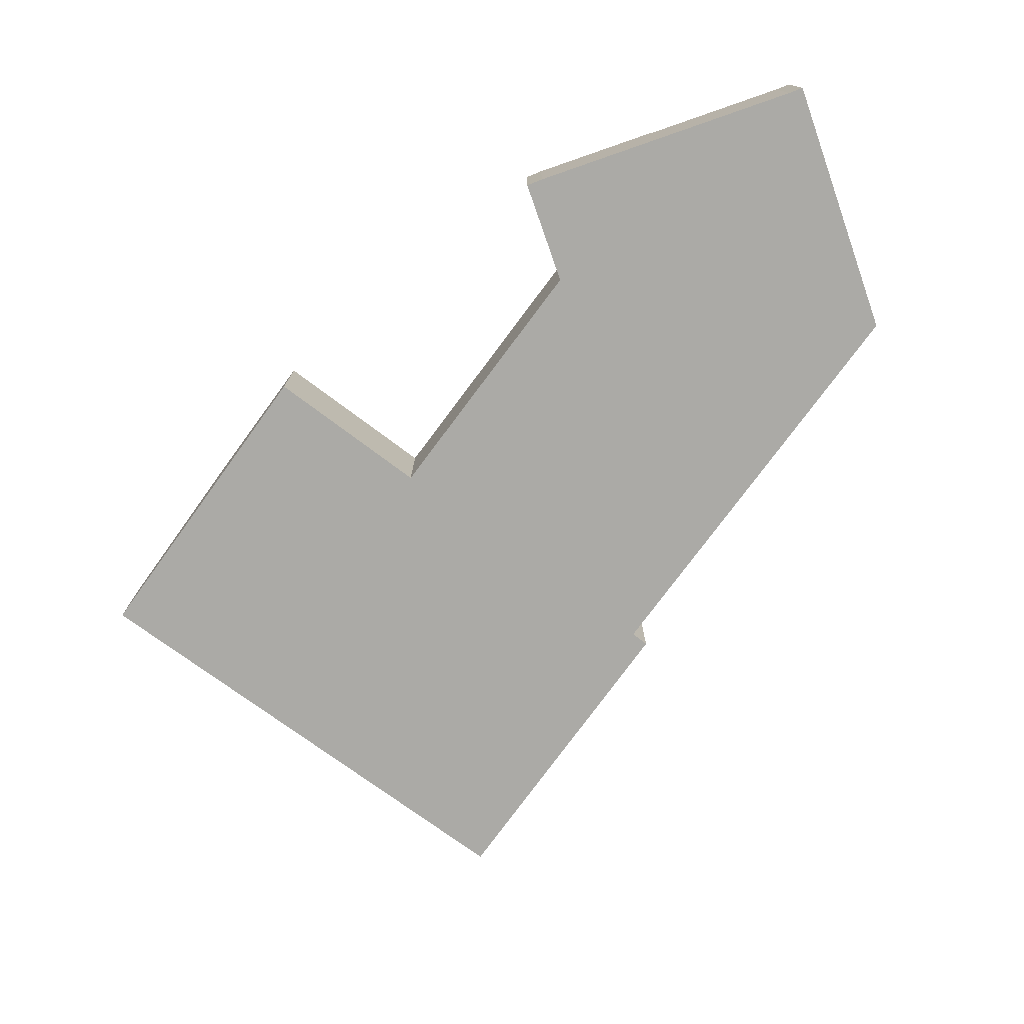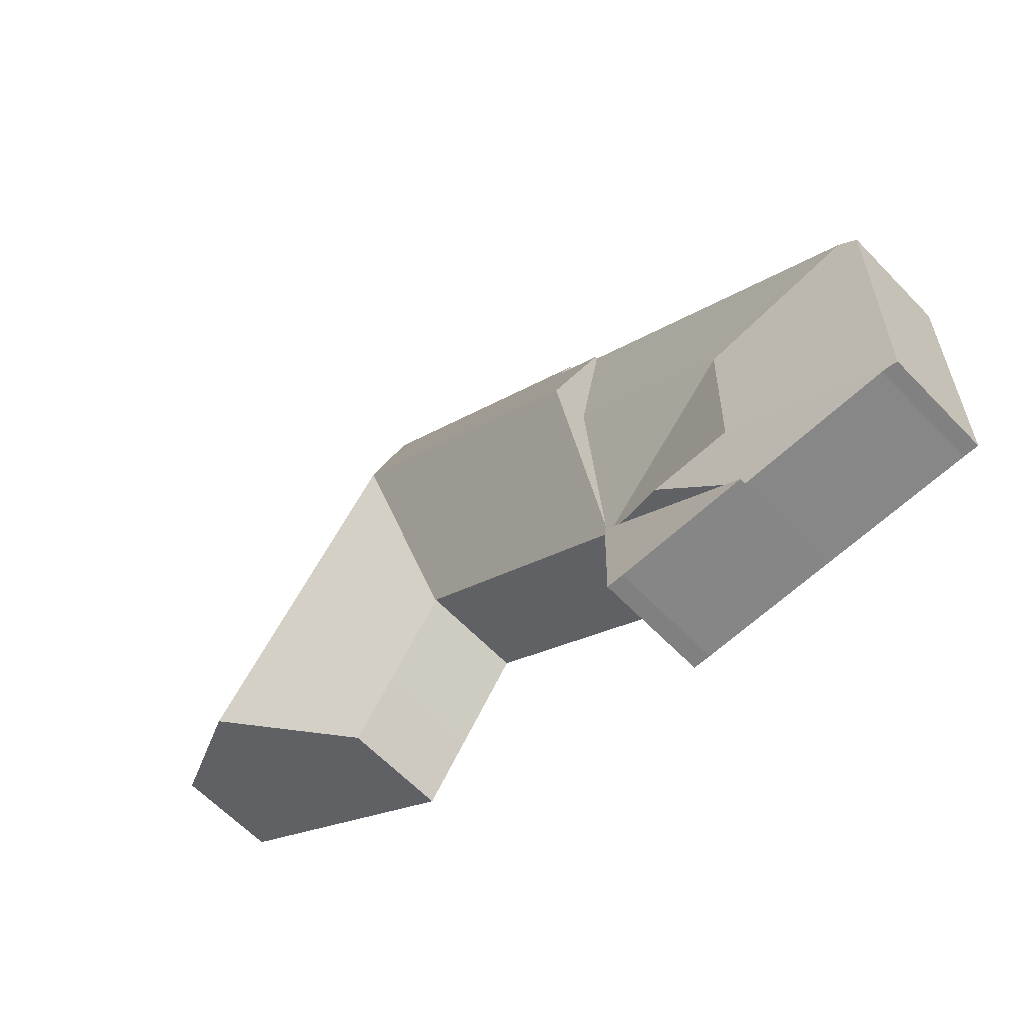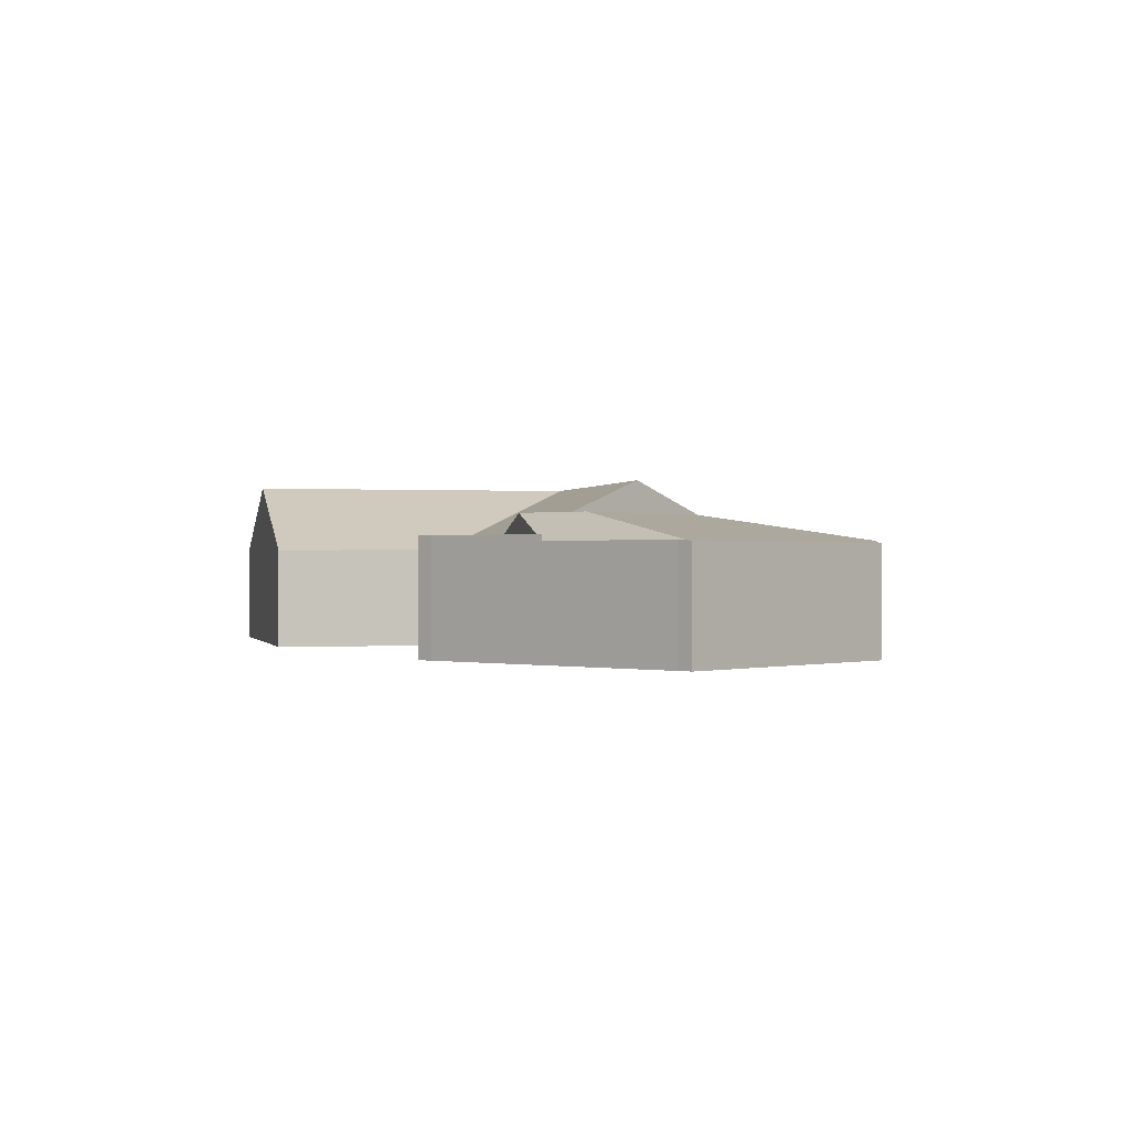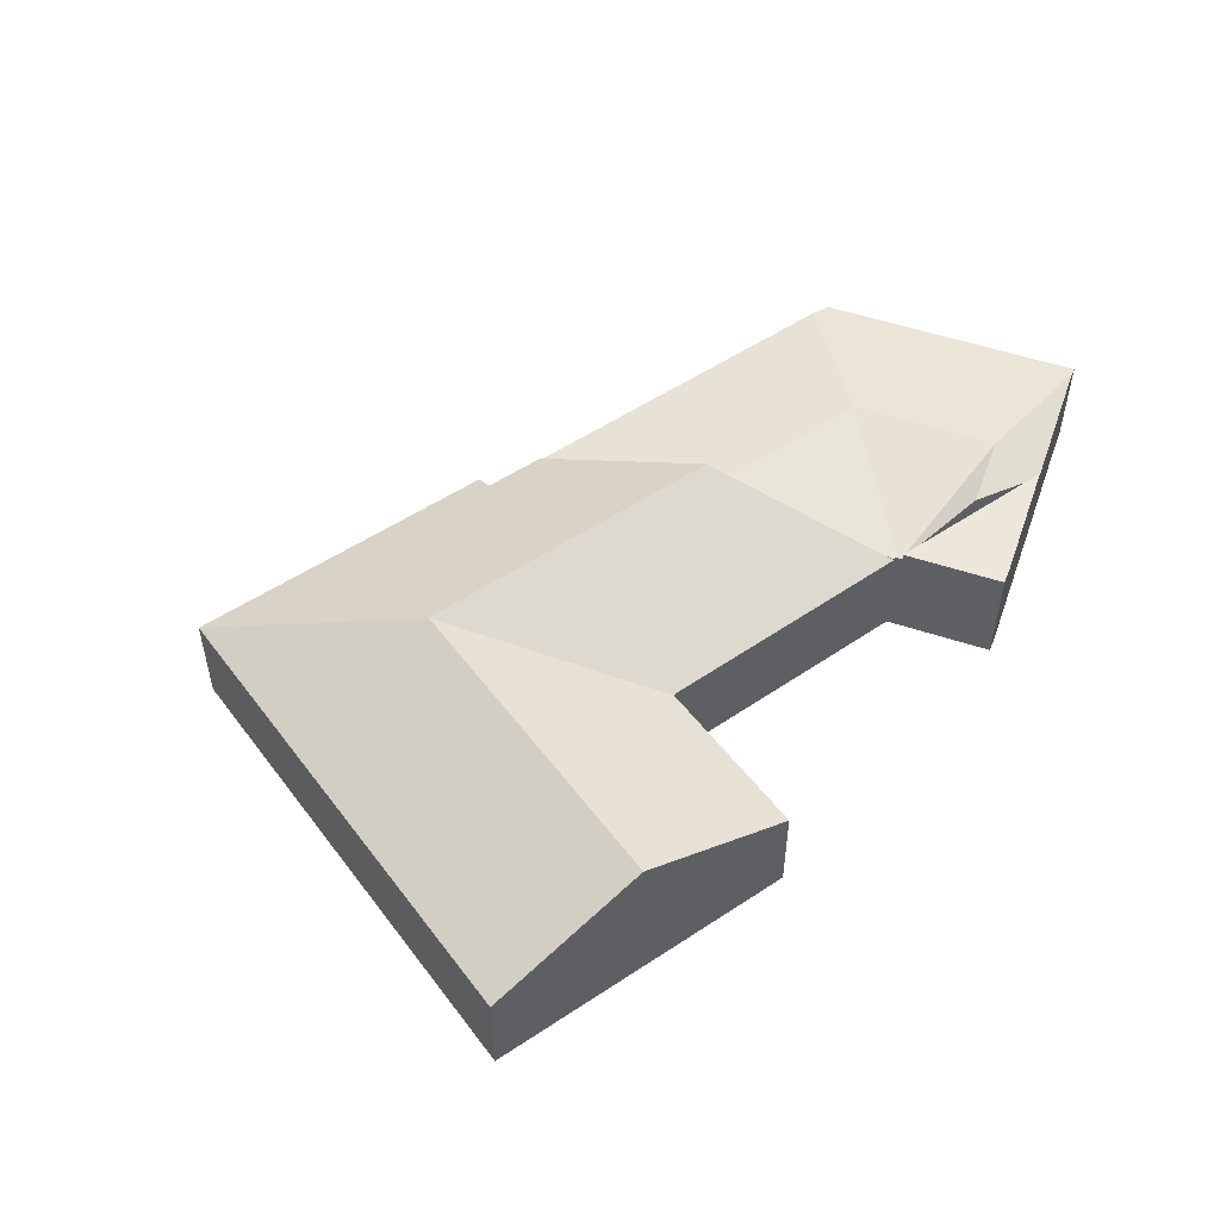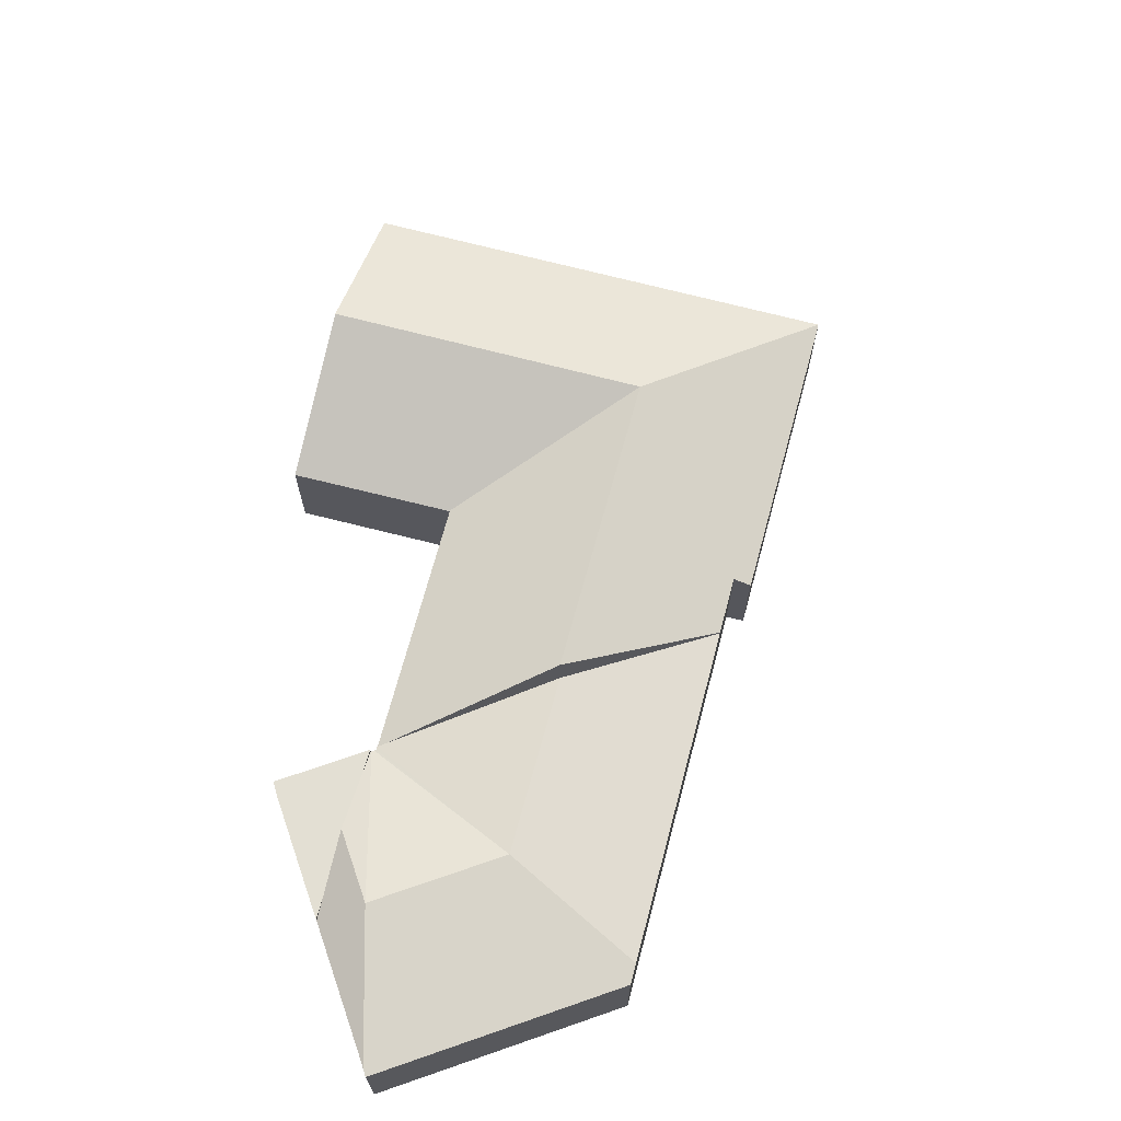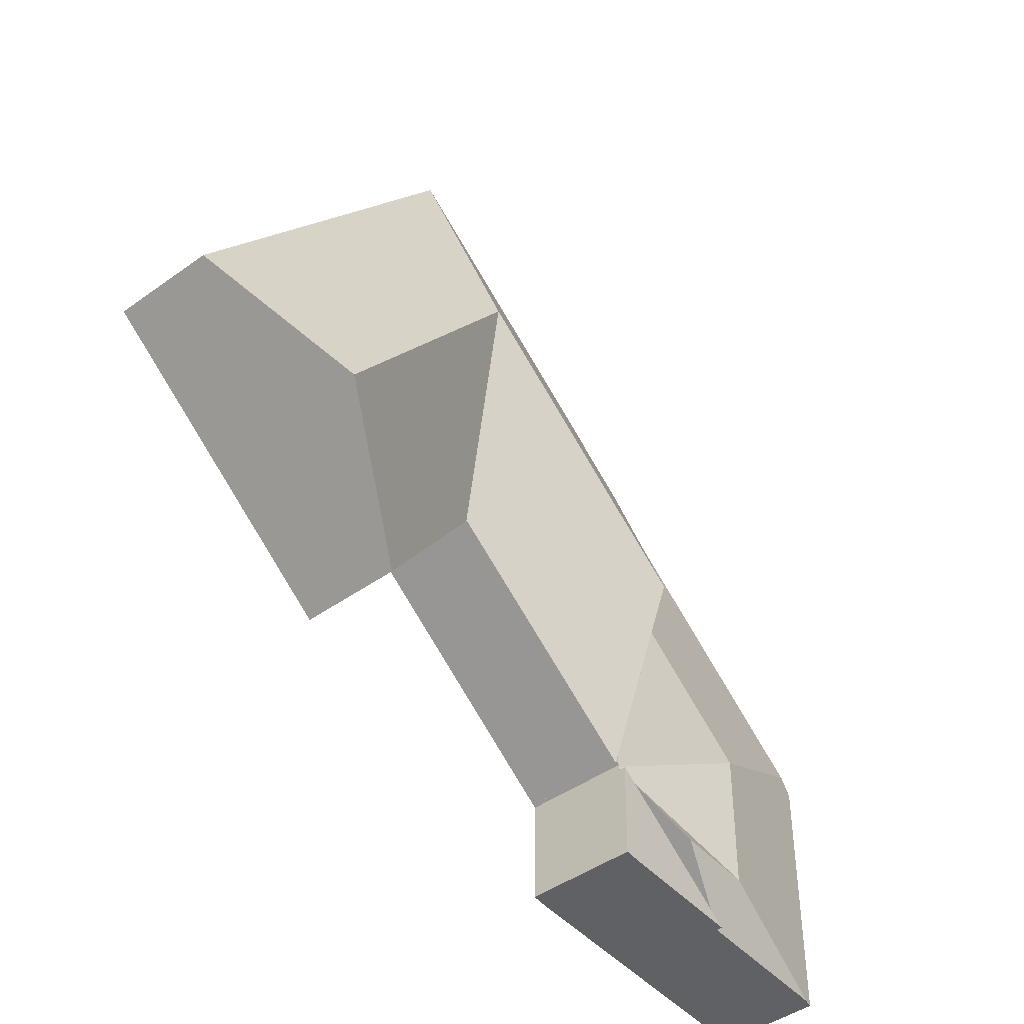
<metadata>
{"format":"obj","ext":"obj","renderer":"f3d","projection":"perspective","resolution":1024,"background":"white","views":[{"elev":-75.7,"azim":-161.6,"up":"+Y"},{"elev":-62.8,"azim":-136.2,"up":"+Z"},{"elev":0.0,"azim":-139.3,"up":"+Y"},{"elev":52.4,"azim":108.8,"up":"+Y"},{"elev":67.1,"azim":-110.3,"up":"+Y"},{"elev":-46.0,"azim":129.3,"up":"+Z"}]}
</metadata>
<code>
v  13.04 4.344 -6.01
v  6.469 5.389 -2.826
v  12.89 5.389 1.744
v  13.05 4.292 -6.396
v  12.94 4.292 -6.478
v  12.94 4.28 -6.571
v  12.94 4.28 -6.684
v  6.591 5.389 -8.965
v  12.94 4.301 -6.725
v  12.2 4.564 -7.253
v  9.868 5.389 -8.91
v  7.54 4.564 -10.57
v  6.859 4.323 -11.05
v  0.842 4.337 -11.12
v  0.542 4.332 -11.14
v  0 4.276 2.618e-16
v  0.221 4.276 -11.15
v  0.715 4.402 0.505
v  12.75 4.41 9.01
v  12.75 -5.517e-16 9.01
v  12.89 -1.068e-16 1.744
v  13.04 3.68e-16 -6.01
v  13.05 3.916e-16 -6.396
v  12.94 3.967e-16 -6.478
v  12.94 4.093e-16 -6.684
v  12.94 4.024e-16 -6.571
v  12.94 4.118e-16 -6.725
v  12.2 4.441e-16 -7.253
v  9.868 5.456e-16 -8.91
v  7.54 6.471e-16 -10.57
v  6.859 6.767e-16 -11.05
v  0.842 6.811e-16 -11.12
v  0.221 6.83e-16 -11.15
v  0.542 6.821e-16 -11.14
v  0 0 0
v  0.715 -3.092e-17 0.505
v  12.3 4.564 -10.99
v  6.859 4.564 -11.05
v  9.868 4.564 -8.91
v  13.02 4.564 -10.94
v  12.94 4.564 -6.725
v  13.02 6.701e-16 -10.94
v  12.3 6.728e-16 -10.99
v  24.69 4.13 -3.385
v  26.41 4.13 -5.81
v  26.39 4.116 -5.829
v  31.92 6.979 -1.867
v  27.83 6.979 3.874
v  22.36 4.149 -0.025
v  22.33 4.149 0.014
v  23.82 6.979 9.52
v  22.27 4.162 0.013
v  13.05 4.213 -6.396
v  12.89 6.979 1.744
v  18.3 6.979 5.595
v  22.31 4.162 0.04
v  25.3 4.171 18.95
v  14.84 4.513 10.49
v  14.42 4.195 11.14
v  12.75 4.51 9.01
v  33.27 4.172 7.741
v  37.34 4.172 2.018
v  37.34 -1.236e-16 2.018
v  33.27 -4.74e-16 7.741
v  25.3 -1.16e-15 18.95
v  31.92 1.143e-16 -1.867
v  26.41 3.558e-16 -5.81
v  26.39 3.569e-16 -5.829
v  22.31 -2.449e-18 0.04
v  22.27 -7.96e-19 0.013
v  24.69 2.073e-16 -3.385
v  22.36 1.531e-18 -0.025
v  22.33 -8.573e-19 0.014
v  14.84 -6.423e-16 10.49
v  14.42 -6.821e-16 11.14
g defaultobject
f 1 2 3
f 2 1 4
f 2 4 5
f 2 5 6
f 7 2 6
f 2 7 8
f 9 8 7
f 8 9 10
f 8 10 11
f 12 8 11
f 8 12 13
f 8 13 14
f 8 14 15
f 16 15 17
f 15 16 8
f 8 16 2
f 2 16 18
f 3 18 19
f 18 3 2
f 20 3 19
f 3 20 21
f 3 21 1
f 1 21 22
f 1 22 4
f 4 22 23
f 24 6 5
f 6 24 7
f 7 24 25
f 25 24 26
f 7 27 9
f 27 7 25
f 23 5 4
f 5 23 24
f 27 10 9
f 10 27 11
f 11 27 12
f 12 27 28
f 12 28 29
f 12 29 13
f 13 29 30
f 13 30 31
f 13 32 14
f 32 13 31
f 32 15 14
f 15 32 17
f 17 32 33
f 33 32 34
f 33 16 17
f 16 33 35
f 18 20 19
f 20 18 16
f 20 16 36
f 36 16 35
f 34 35 33
f 35 34 32
f 35 32 31
f 35 31 36
f 36 31 20
f 20 31 30
f 20 30 29
f 20 29 28
f 20 28 24
f 24 28 27
f 24 27 25
f 24 25 26
f 20 24 22
f 22 24 23
f 20 22 21
f 12 37 38
f 37 12 39
f 37 39 10
f 37 10 40
f 40 10 41
f 10 27 41
f 27 10 39
f 27 39 12
f 27 12 28
f 28 12 29
f 29 12 38
f 29 38 31
f 29 31 30
f 27 40 41
f 40 27 42
f 42 37 40
f 37 42 43
f 43 38 37
f 38 43 31
f 28 42 27
f 42 28 29
f 42 29 43
f 43 29 30
f 43 30 31
f 44 45 46
f 45 44 47
f 47 44 48
f 48 44 49
f 48 49 50
f 48 50 51
f 1 52 53
f 52 1 54
f 52 54 55
f 52 55 56
f 56 51 50
f 51 56 55
f 57 58 59
f 58 57 54
f 54 57 55
f 55 57 51
f 54 60 58
f 61 51 57
f 51 61 62
f 51 62 48
f 48 62 47
f 61 63 62
f 63 61 64
f 64 61 57
f 64 57 65
f 63 47 62
f 47 63 66
f 47 66 45
f 45 66 67
f 45 67 46
f 46 67 68
f 69 52 56
f 52 69 53
f 53 69 23
f 23 69 70
f 68 44 46
f 44 68 71
f 44 71 49
f 49 71 72
f 49 72 50
f 50 72 56
f 56 72 69
f 69 72 73
f 74 59 58
f 59 74 75
f 23 1 53
f 1 23 54
f 54 23 22
f 54 22 21
f 54 21 60
f 60 21 20
f 60 74 58
f 74 60 20
f 75 57 59
f 57 75 65
f 21 74 20
f 75 64 65
f 64 75 74
f 64 74 21
f 64 21 22
f 64 22 23
f 64 23 69
f 69 23 70
f 64 69 73
f 64 73 72
f 64 72 63
f 63 72 71
f 63 71 68
f 63 68 66
f 66 68 67

</code>
